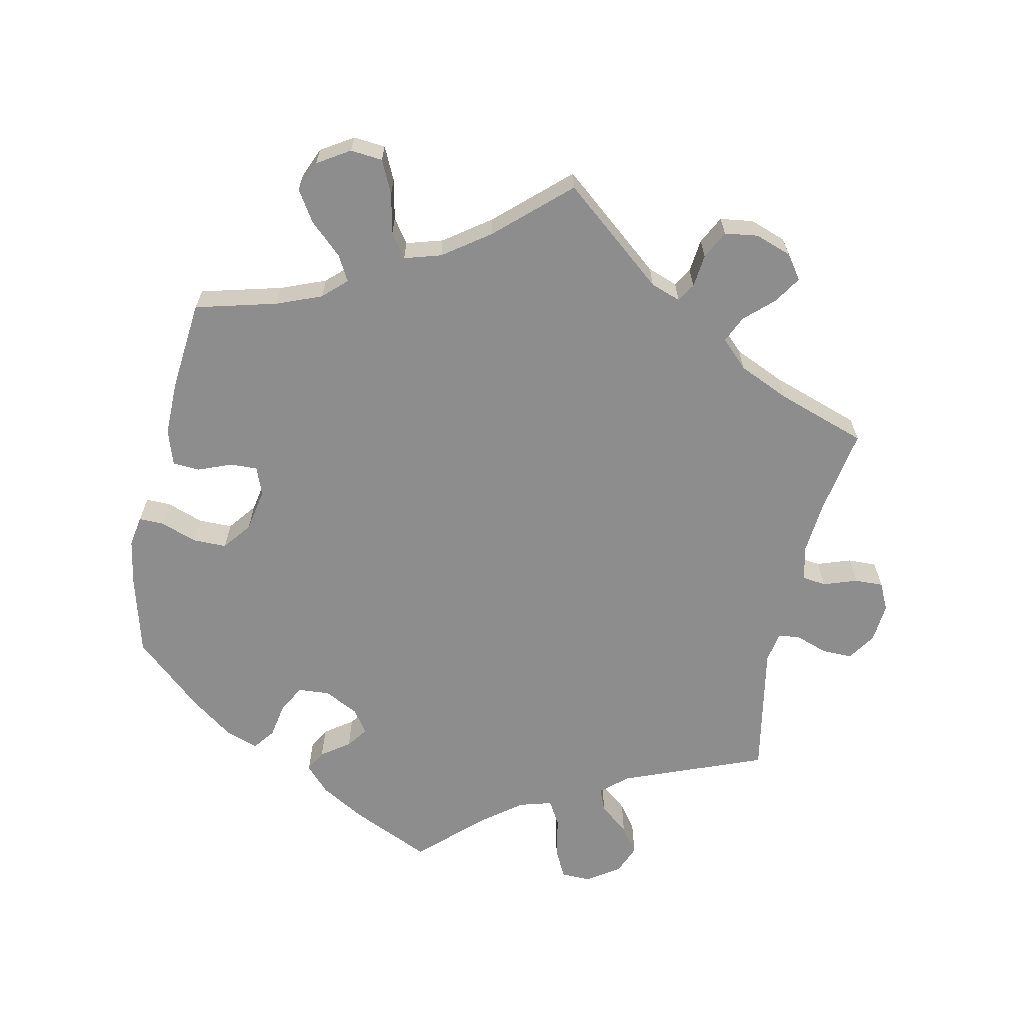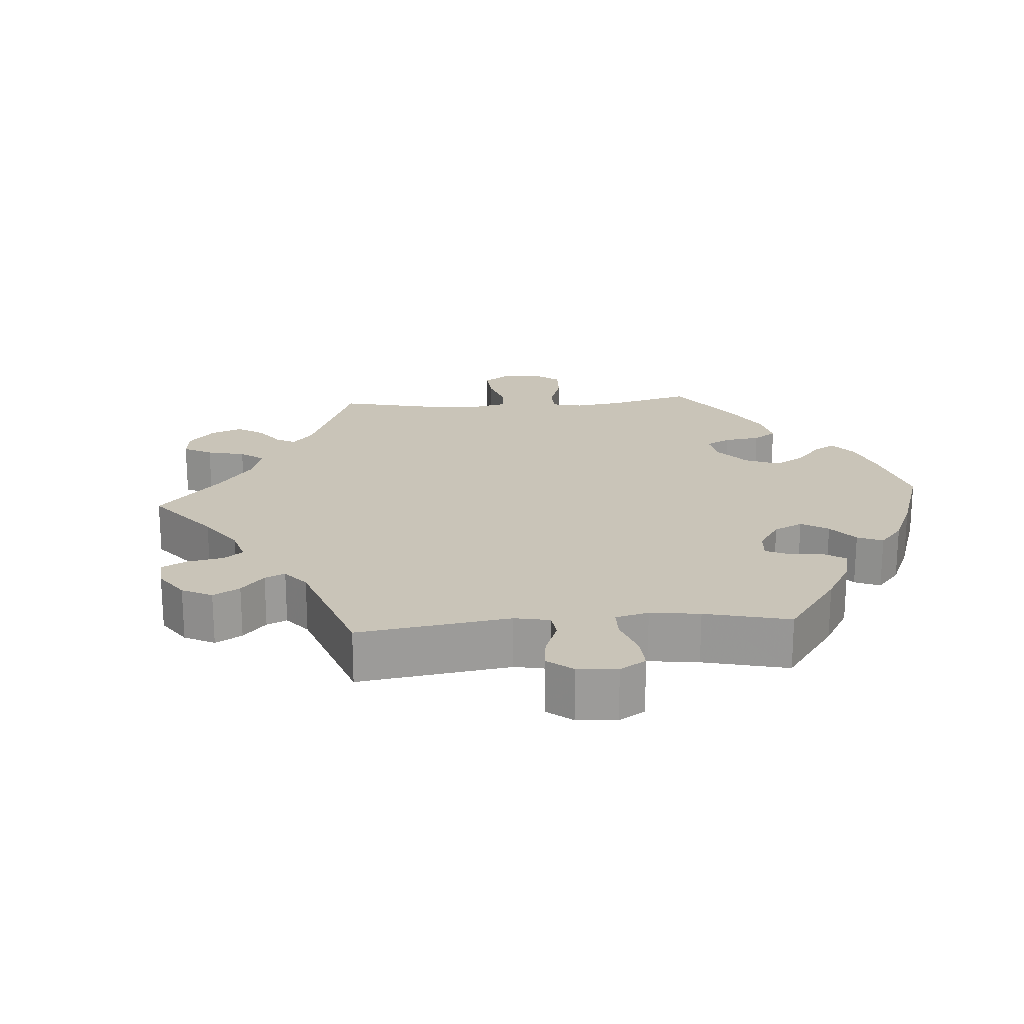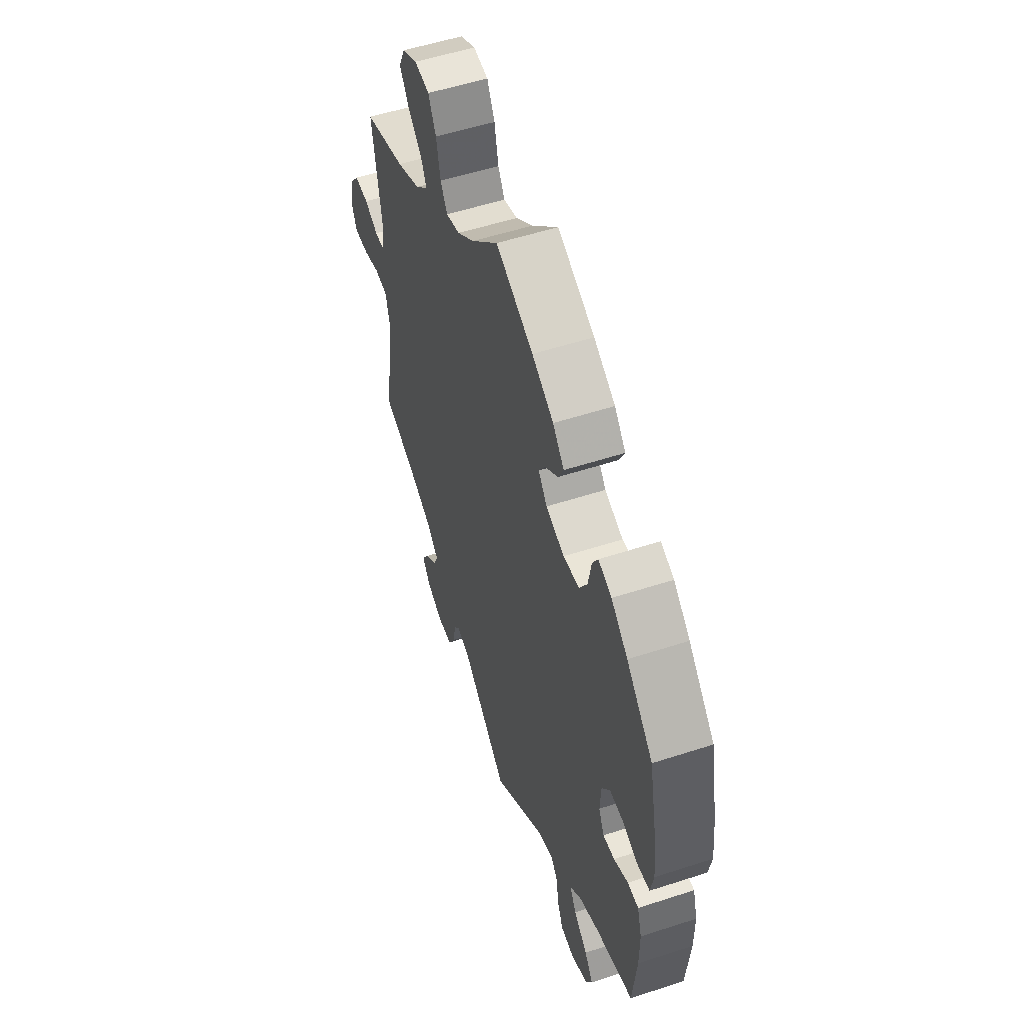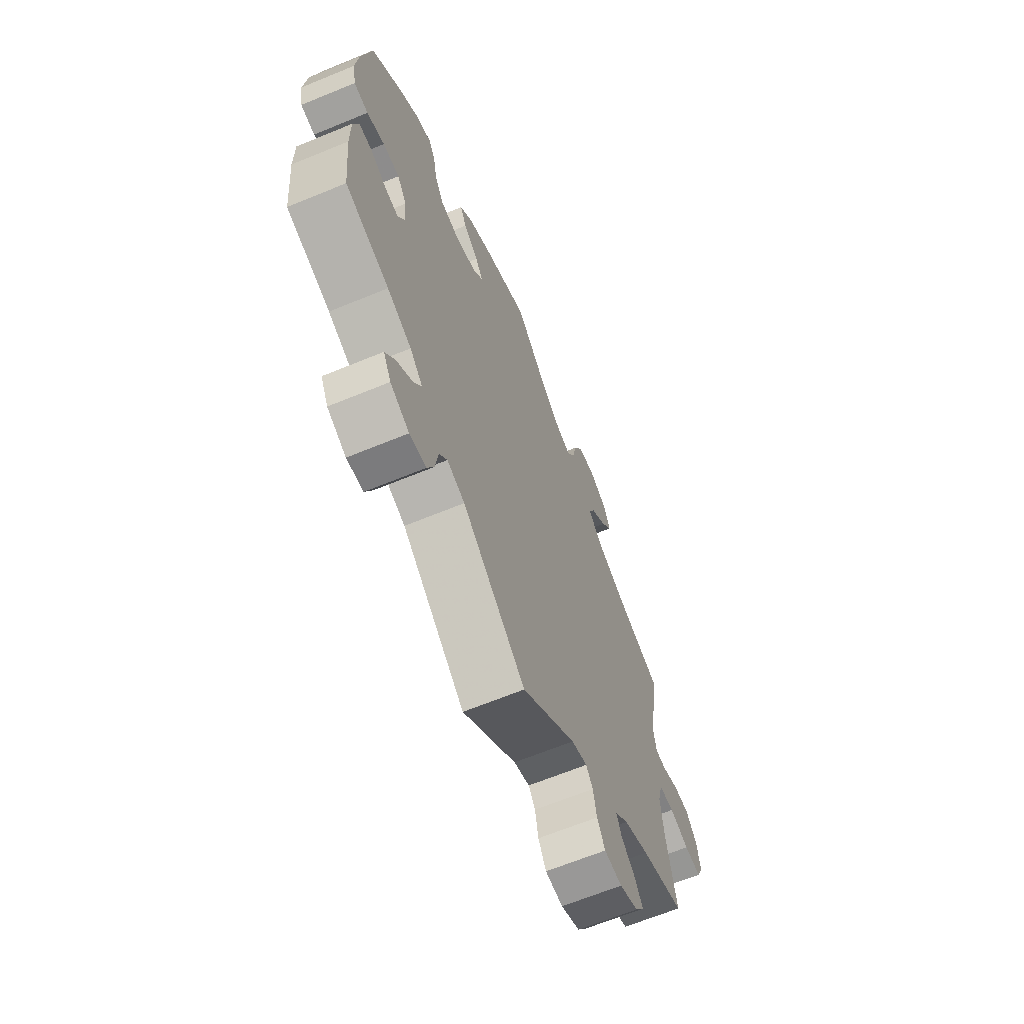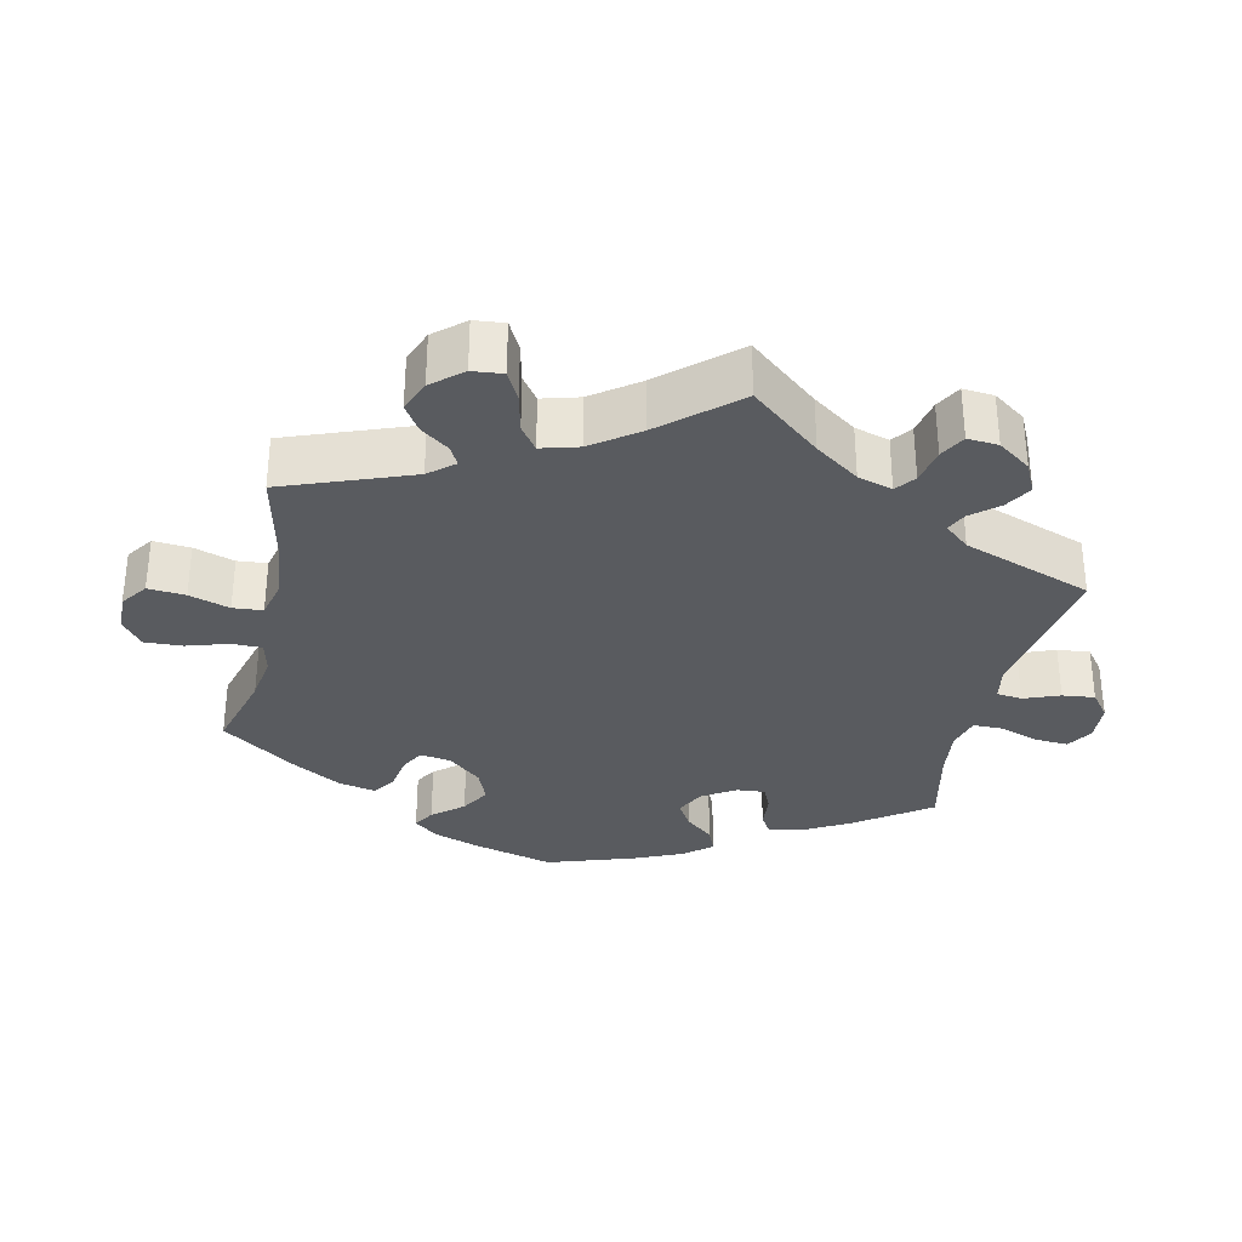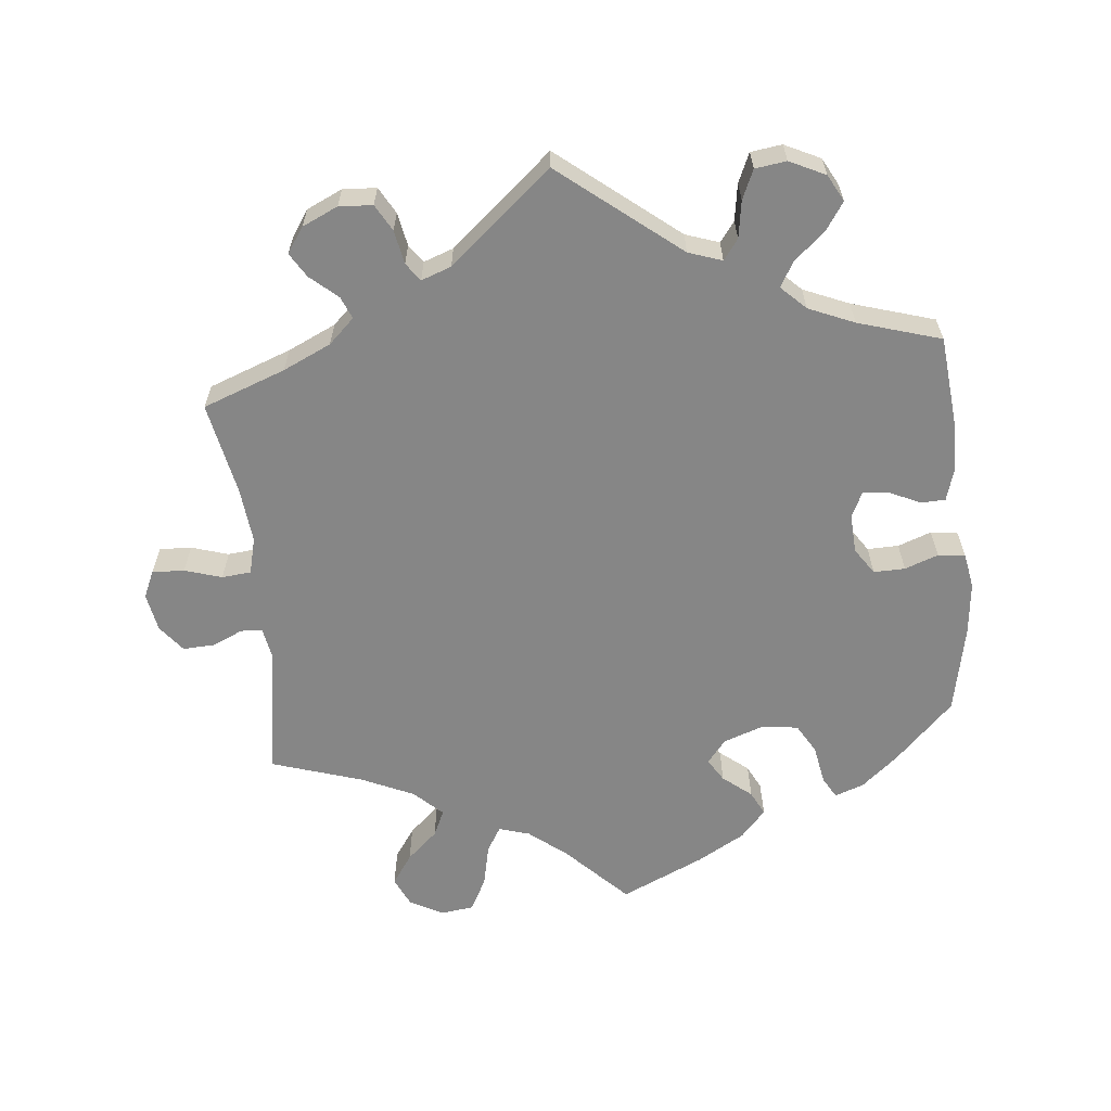
<metadata>
{"format":"obj","ext":"obj","renderer":"f3d","projection":"perspective","resolution":1024,"background":"white","views":[{"elev":-64.7,"azim":48.0,"up":"+Y"},{"elev":20.2,"azim":-154.3,"up":"+Y"},{"elev":54.2,"azim":-109.1,"up":"+Z"},{"elev":-65.5,"azim":-67.5,"up":"+Z"},{"elev":-32.2,"azim":107.4,"up":"+Y"},{"elev":-62.2,"azim":-174.3,"up":"+Y"}]}
</metadata>
<code>
v -0.512 0.07 -0.167
v -0.512 0.07 -0.095
v -0.498 0.07 -0.048
v -0.464 0.07 -0.047
v -0.42 0.07 -0.067
v -0.384 0.07 -0.071
v -0.367 0.07 -0.035
v -0.37 0.07 0.019
v -0.395 0.07 0.056
v -0.439 0.07 0.055
v -0.486 0.07 0.038
v -0.524 0.07 0.043
v -0.533 0.07 0.092
v -0.525 0.07 0.166
v -0.5 0.07 0.289
v -0.418 0.07 0.371
v -0.367 0.07 0.414
v -0.326 0.07 0.429
v -0.309 0.07 0.399
v -0.299 0.07 0.345
v -0.275 0.07 0.304
v -0.225 0.07 0.297
v -0.168 0.07 0.317
v -0.141 0.07 0.35
v -0.161 0.07 0.382
v -0.201 0.07 0.414
v -0.218 0.07 0.448
v -0.183 0.07 0.487
v -0.116 0.07 0.525
v 0 0.07 0.578
v 0.083 0.07 0.494
v 0.136 0.07 0.452
v 0.179 0.07 0.439
v 0.2 0.07 0.474
v 0.213 0.07 0.533
v 0.237 0.07 0.579
v 0.283 0.07 0.585
v 0.33 0.07 0.56
v 0.349 0.07 0.519
v 0.32 0.07 0.477
v 0.277 0.07 0.438
v 0.26 0.07 0.401
v 0.299 0.07 0.364
v 0.372 0.07 0.331
v 0.501 0.07 0.29
v 0.471 0.07 0.107
v 0.479 0.07 0.063
v 0.509 0.07 0.062
v 0.552 0.07 0.081
v 0.596 0.07 0.083
v 0.625 0.07 0.046
v 0.635 0.07 -0.007
v 0.618 0.07 -0.045
v 0.573 0.07 -0.043
v 0.521 0.07 -0.027
v 0.48 0.07 -0.031
v 0.467 0.07 -0.082
v 0.475 0.07 -0.159
v 0.501 0.07 -0.289
v 0.385 0.07 -0.332
v 0.318 0.07 -0.363
v 0.282 0.07 -0.397
v 0.295 0.07 -0.428
v 0.333 0.07 -0.461
v 0.354 0.07 -0.495
v 0.33 0.07 -0.53
v 0.28 0.07 -0.553
v 0.233 0.07 -0.55
v 0.212 0.07 -0.513
v 0.203 0.07 -0.466
v 0.185 0.07 -0.441
v 0.143 0.07 -0.456
v 0 0.07 -0.578
v -0.167 0.07 -0.445
v -0.214 0.07 -0.429
v -0.235 0.07 -0.457
v -0.243 0.07 -0.509
v -0.261 0.07 -0.55
v -0.305 0.07 -0.556
v -0.355 0.07 -0.532
v -0.375 0.07 -0.495
v -0.349 0.07 -0.456
v -0.306 0.07 -0.419
v -0.286 0.07 -0.384
v -0.32 0.07 -0.351
v -0.384 0.07 -0.324
v -0.5 0.07 -0.289
v -0.512 0 -0.167
v -0.512 0 -0.095
v -0.498 0 -0.048
v -0.464 0 -0.047
v -0.42 0 -0.067
v -0.384 0 -0.071
v -0.367 0 -0.035
v -0.37 0 0.019
v -0.395 0 0.056
v -0.439 0 0.055
v -0.486 0 0.038
v -0.524 0 0.043
v -0.533 0 0.092
v -0.525 0 0.166
v -0.5 0 0.289
v -0.418 0 0.371
v -0.367 0 0.414
v -0.326 0 0.429
v -0.309 0 0.399
v -0.299 0 0.345
v -0.275 0 0.304
v -0.225 0 0.297
v -0.168 0 0.317
v -0.141 0 0.35
v -0.161 0 0.382
v -0.201 0 0.414
v -0.218 0 0.448
v -0.183 0 0.487
v -0.116 0 0.525
v 0 0 0.578
v 0.083 0 0.494
v 0.136 0 0.452
v 0.179 0 0.439
v 0.2 0 0.474
v 0.213 0 0.533
v 0.237 0 0.579
v 0.283 0 0.585
v 0.33 0 0.56
v 0.349 0 0.519
v 0.32 0 0.477
v 0.277 0 0.438
v 0.26 0 0.401
v 0.299 0 0.364
v 0.372 0 0.331
v 0.501 0 0.29
v 0.471 0 0.107
v 0.479 0 0.063
v 0.509 0 0.062
v 0.552 0 0.081
v 0.596 0 0.083
v 0.625 0 0.046
v 0.635 0 -0.007
v 0.618 0 -0.045
v 0.573 0 -0.043
v 0.521 0 -0.027
v 0.48 0 -0.031
v 0.467 0 -0.082
v 0.475 0 -0.159
v 0.501 0 -0.289
v 0.385 0 -0.332
v 0.318 0 -0.363
v 0.282 0 -0.397
v 0.295 0 -0.428
v 0.333 0 -0.461
v 0.354 0 -0.495
v 0.33 0 -0.53
v 0.28 0 -0.553
v 0.233 0 -0.55
v 0.212 0 -0.513
v 0.203 0 -0.466
v 0.185 0 -0.441
v 0.143 0 -0.456
v 0 0 -0.578
v -0.167 0 -0.445
v -0.214 0 -0.429
v -0.235 0 -0.457
v -0.243 0 -0.509
v -0.261 0 -0.55
v -0.305 0 -0.556
v -0.355 0 -0.532
v -0.375 0 -0.495
v -0.349 0 -0.456
v -0.306 0 -0.419
v -0.286 0 -0.384
v -0.32 0 -0.351
v -0.384 0 -0.324
v -0.5 0 -0.289
f 86 87 1 2
f 85 86 2 3
f 84 85 3 4
f 80 81 82 83
f 80 83 84
f 79 80 84
f 76 77 78 79
f 76 79 84
f 75 76 84 4
f 72 73 74
f 71 72 74 75
f 67 68 69 70
f 67 70 71
f 66 67 71
f 63 64 65 66
f 62 63 66 71
f 61 62 71 75
f 58 59 60
f 57 58 60 61
f 56 57 61 75
f 52 53 54 55
f 52 55 56
f 51 52 56
f 48 49 50 51
f 47 48 51 56
f 46 47 56 75
f 44 45 46 75
f 38 39 40 41
f 38 41 42
f 37 38 42
f 34 35 36 37
f 33 34 37 42
f 32 33 42 43
f 28 29 30 31
f 28 31 32
f 25 26 27 28
f 24 25 28 32
f 23 24 32 43
f 17 18 19 20
f 17 20 21
f 16 17 21
f 15 16 21
f 14 15 21 22
f 10 11 12 13
f 9 10 13 14
f 75 4 5
f 75 5 6
f 44 75 6 7
f 43 44 7 8
f 23 43 8 9
f 9 14 22 23
f 89 88 174 173
f 90 89 173 172
f 91 90 172 171
f 170 169 168 167
f 171 170 167
f 171 167 166
f 166 165 164 163
f 171 166 163
f 91 171 163 162
f 161 160 159
f 162 161 159 158
f 157 156 155 154
f 158 157 154
f 158 154 153
f 153 152 151 150
f 158 153 150 149
f 162 158 149 148
f 147 146 145
f 148 147 145 144
f 162 148 144 143
f 142 141 140 139
f 143 142 139
f 143 139 138
f 138 137 136 135
f 143 138 135 134
f 162 143 134 133
f 162 133 132 131
f 128 127 126 125
f 129 128 125
f 129 125 124
f 124 123 122 121
f 129 124 121 120
f 130 129 120 119
f 118 117 116 115
f 119 118 115
f 115 114 113 112
f 119 115 112 111
f 130 119 111 110
f 107 106 105 104
f 108 107 104
f 108 104 103
f 108 103 102
f 109 108 102 101
f 100 99 98 97
f 101 100 97 96
f 92 91 162
f 93 92 162
f 94 93 162 131
f 95 94 131 130
f 96 95 130 110
f 110 109 101 96
f 1 88 89 2
f 2 89 90 3
f 3 90 91 4
f 4 91 92 5
f 5 92 93 6
f 6 93 94 7
f 7 94 95 8
f 8 95 96 9
f 9 96 97 10
f 10 97 98 11
f 11 98 99 12
f 12 99 100 13
f 13 100 101 14
f 14 101 102 15
f 15 102 103 16
f 16 103 104 17
f 17 104 105 18
f 18 105 106 19
f 19 106 107 20
f 20 107 108 21
f 21 108 109 22
f 22 109 110 23
f 23 110 111 24
f 24 111 112 25
f 25 112 113 26
f 26 113 114 27
f 27 114 115 28
f 28 115 116 29
f 29 116 117 30
f 30 117 118 31
f 31 118 119 32
f 32 119 120 33
f 33 120 121 34
f 34 121 122 35
f 35 122 123 36
f 36 123 124 37
f 37 124 125 38
f 38 125 126 39
f 39 126 127 40
f 40 127 128 41
f 41 128 129 42
f 42 129 130 43
f 43 130 131 44
f 44 131 132 45
f 45 132 133 46
f 46 133 134 47
f 47 134 135 48
f 48 135 136 49
f 49 136 137 50
f 50 137 138 51
f 51 138 139 52
f 52 139 140 53
f 53 140 141 54
f 54 141 142 55
f 55 142 143 56
f 56 143 144 57
f 57 144 145 58
f 58 145 146 59
f 59 146 147 60
f 60 147 148 61
f 61 148 149 62
f 62 149 150 63
f 63 150 151 64
f 64 151 152 65
f 65 152 153 66
f 66 153 154 67
f 67 154 155 68
f 68 155 156 69
f 69 156 157 70
f 70 157 158 71
f 71 158 159 72
f 72 159 160 73
f 73 160 161 74
f 74 161 162 75
f 75 162 163 76
f 76 163 164 77
f 77 164 165 78
f 78 165 166 79
f 79 166 167 80
f 80 167 168 81
f 81 168 169 82
f 82 169 170 83
f 83 170 171 84
f 84 171 172 85
f 85 172 173 86
f 86 173 174 87
f 87 174 88 1

</code>
